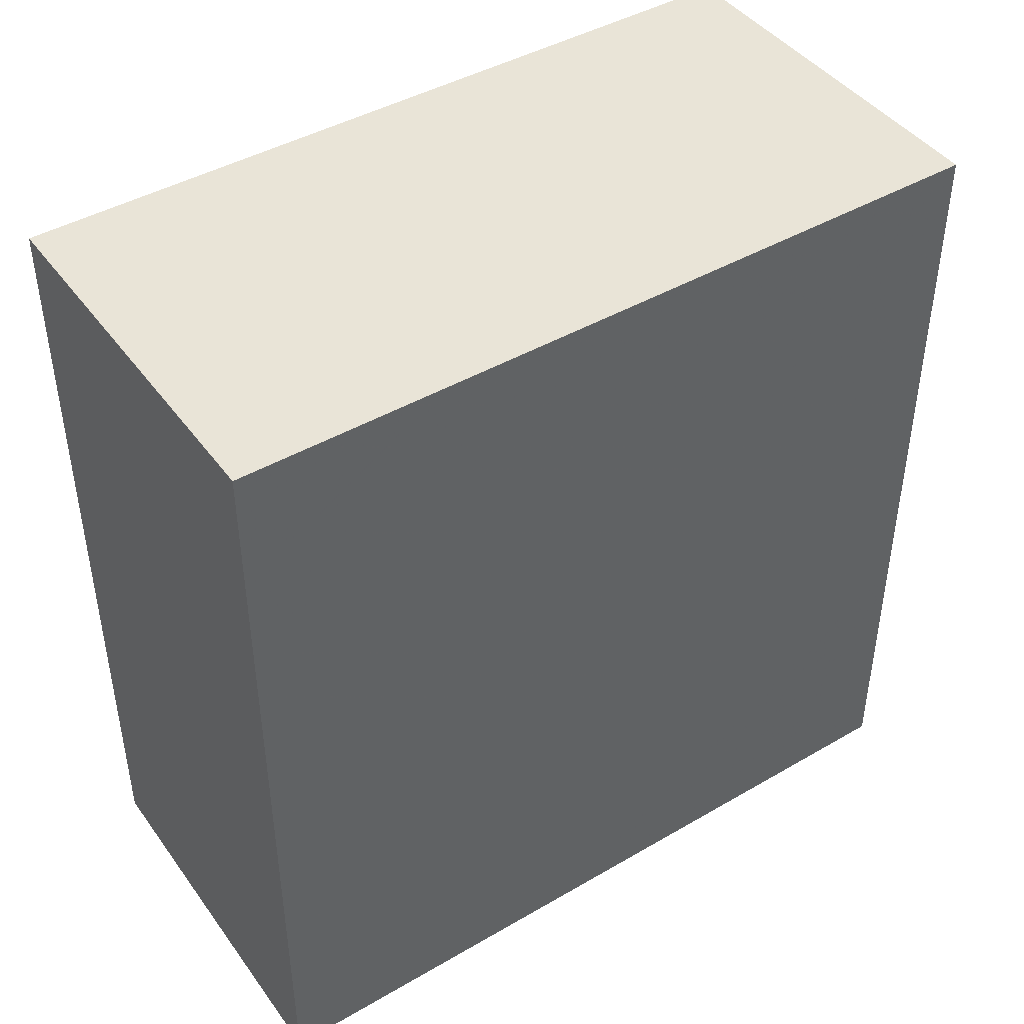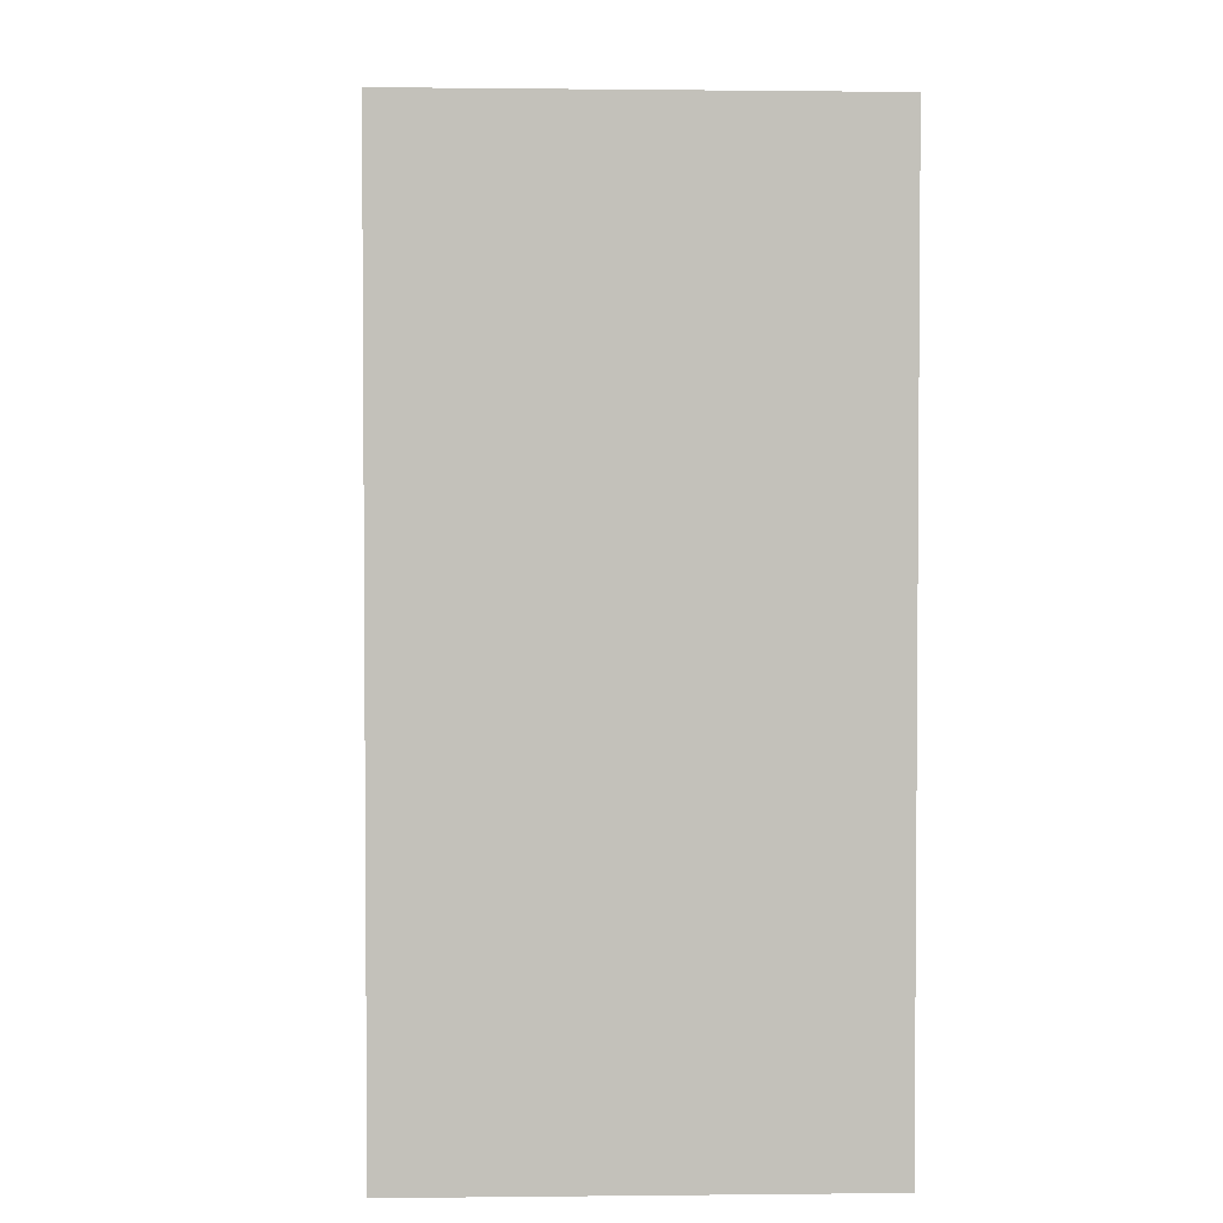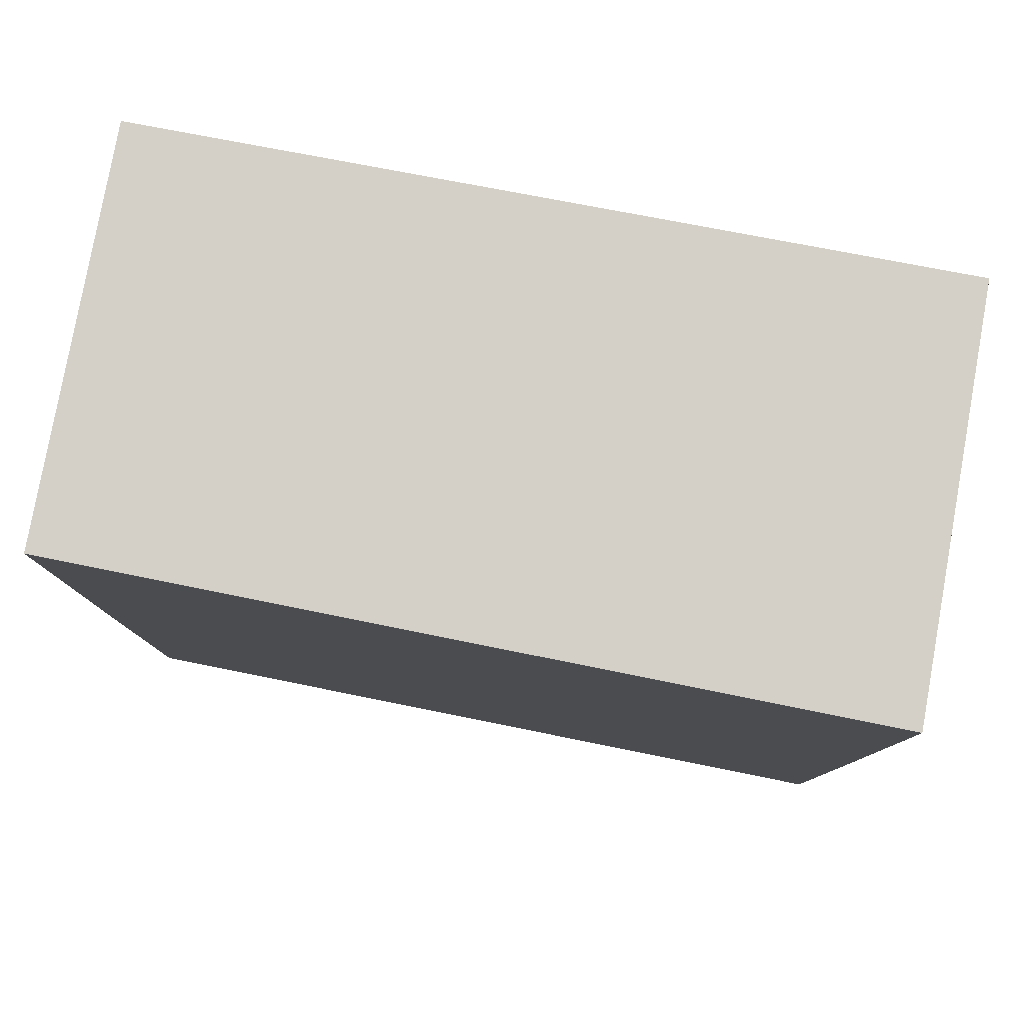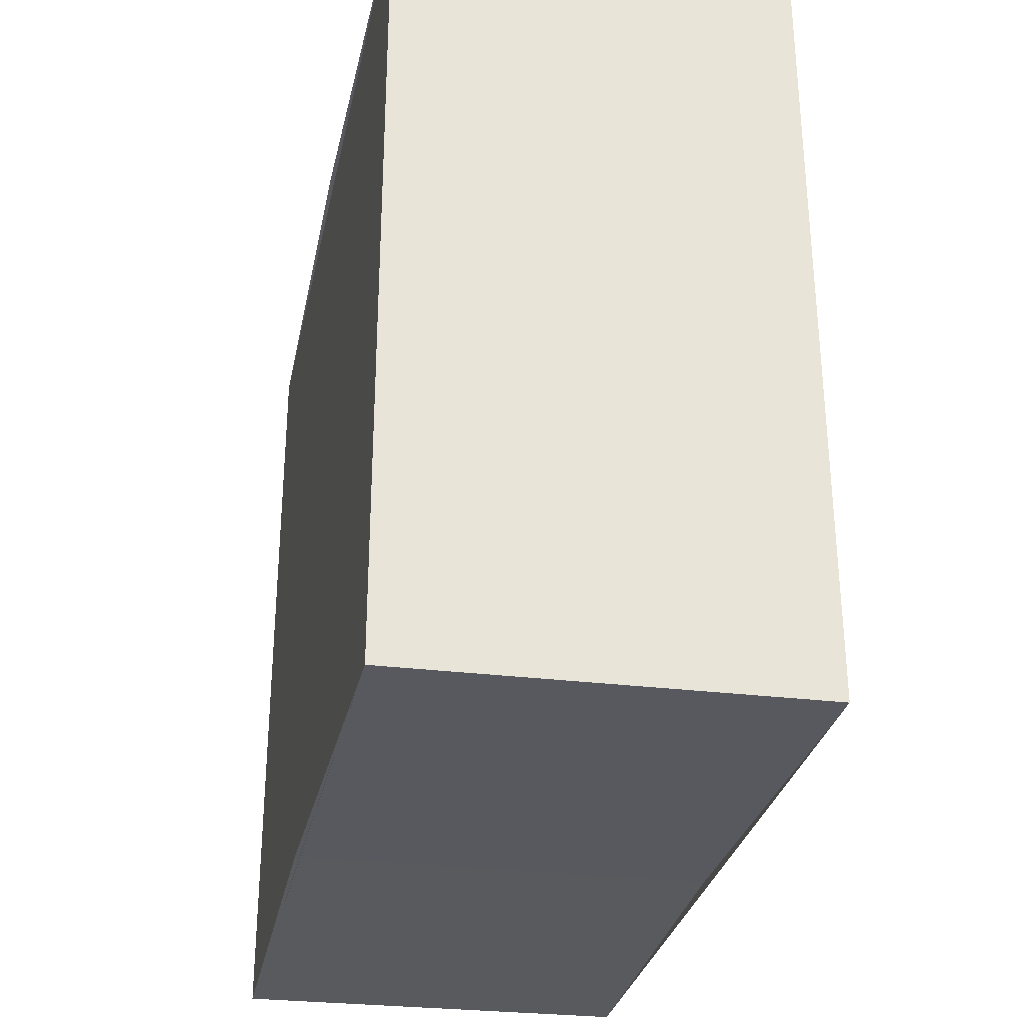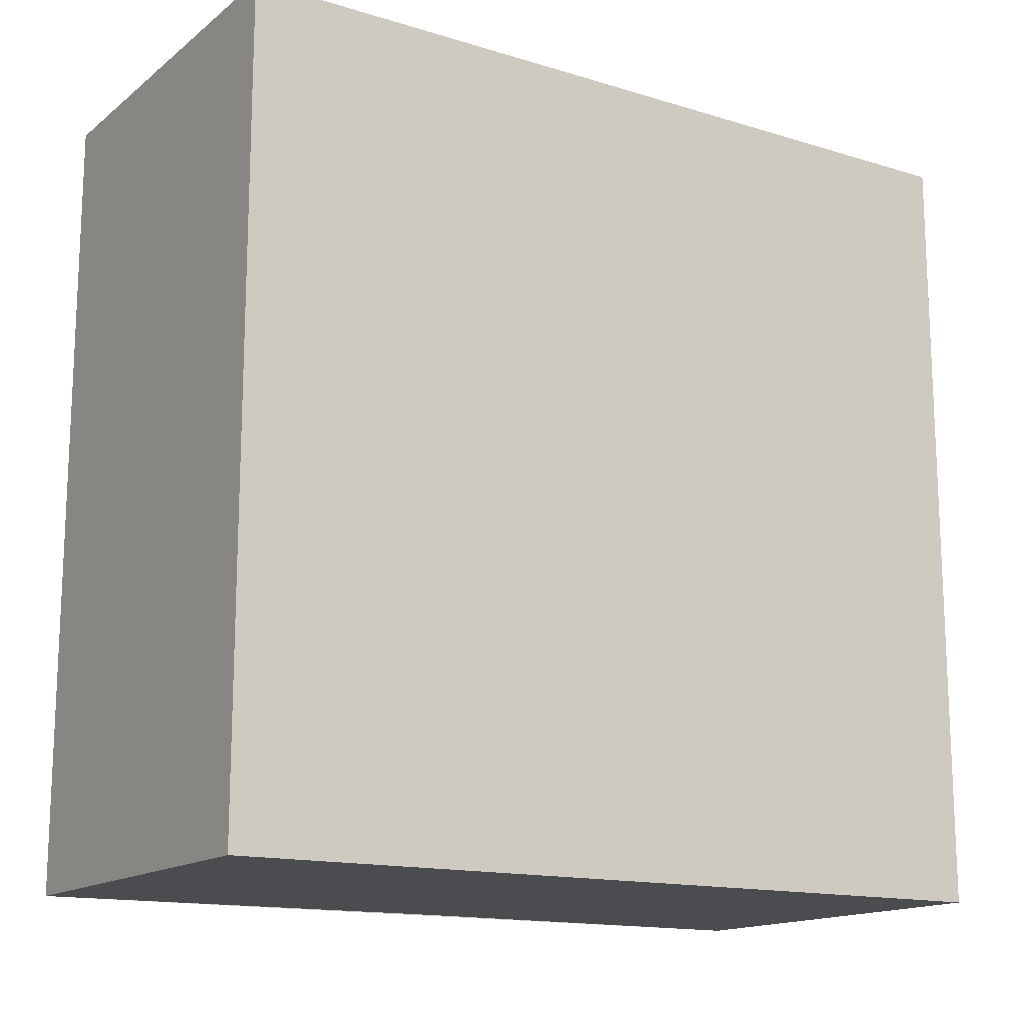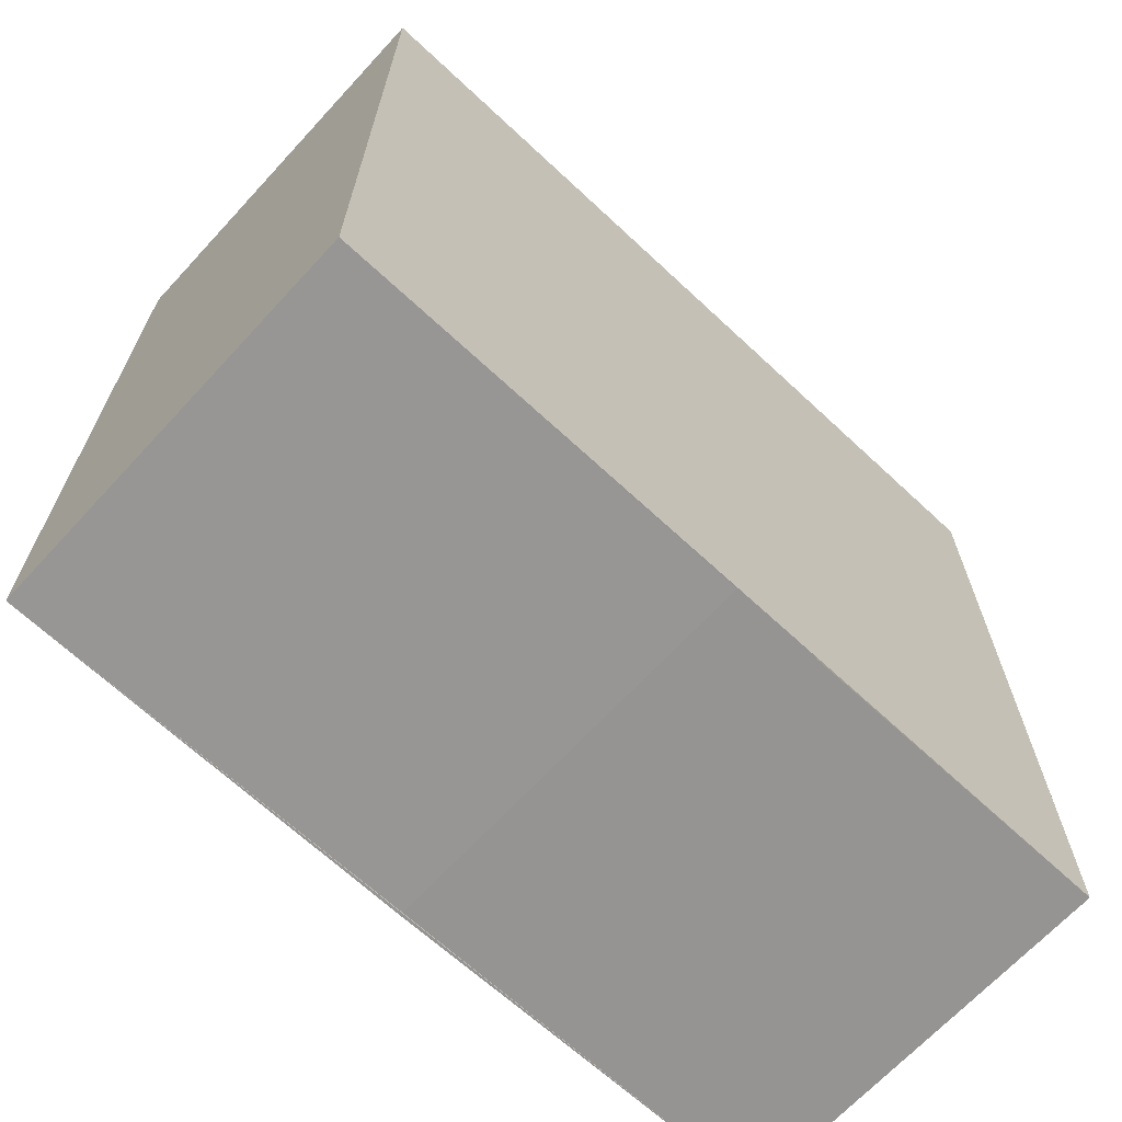
<metadata>
{"format":"obj","ext":"obj","renderer":"f3d","projection":"perspective","resolution":1024,"background":"white","views":[{"elev":43.5,"azim":55.6,"up":"+Z"},{"elev":2.9,"azim":-2.6,"up":"+Y"},{"elev":79.9,"azim":-79.1,"up":"+Z"},{"elev":-30.6,"azim":-11.4,"up":"+Y"},{"elev":-15.0,"azim":-123.1,"up":"+Y"},{"elev":-67.0,"azim":-133.1,"up":"+Y"}]}
</metadata>
<code>
o 1933
v 2160 1867 12.08
v 2160 1867 12.08
v 2160 1867 12.08
v 2160 1867 12.06
v 2160 1867 12.08
v 2160 1867 12.07
v 2160 1867 12.08
v 2160 1867 12.07
v 2160 1867 12.08
v 2160 1867 12.06
v 2160 1867 12.06
v 2160 1867 12.06
v 2160 1867 12.06
v 2160 1867 12.06
v 2160 1867 12.06
v 2160 1867 12.08
v 2160 1867 12.08
v 2160 1867 12.06
v 2160 1867 12.07
v 2160 1867 12.08
v 2160 1867 12.07
v 2160 1867 12.06
v 2160 1867 12.08
v 2160 1867 12.08
v 2160 1867 12.06
v 2160 1867 12.06
f 1 2 3
f 1 4 5
f 6 2 7
f 4 8 6
f 9 6 8
f 10 9 11
f 8 12 13
f 10 12 14
f 15 16 2
f 17 18 12
f 19 20 16
f 15 21 19
f 17 19 21
f 21 22 18
f 23 20 24
f 25 22 26

</code>
